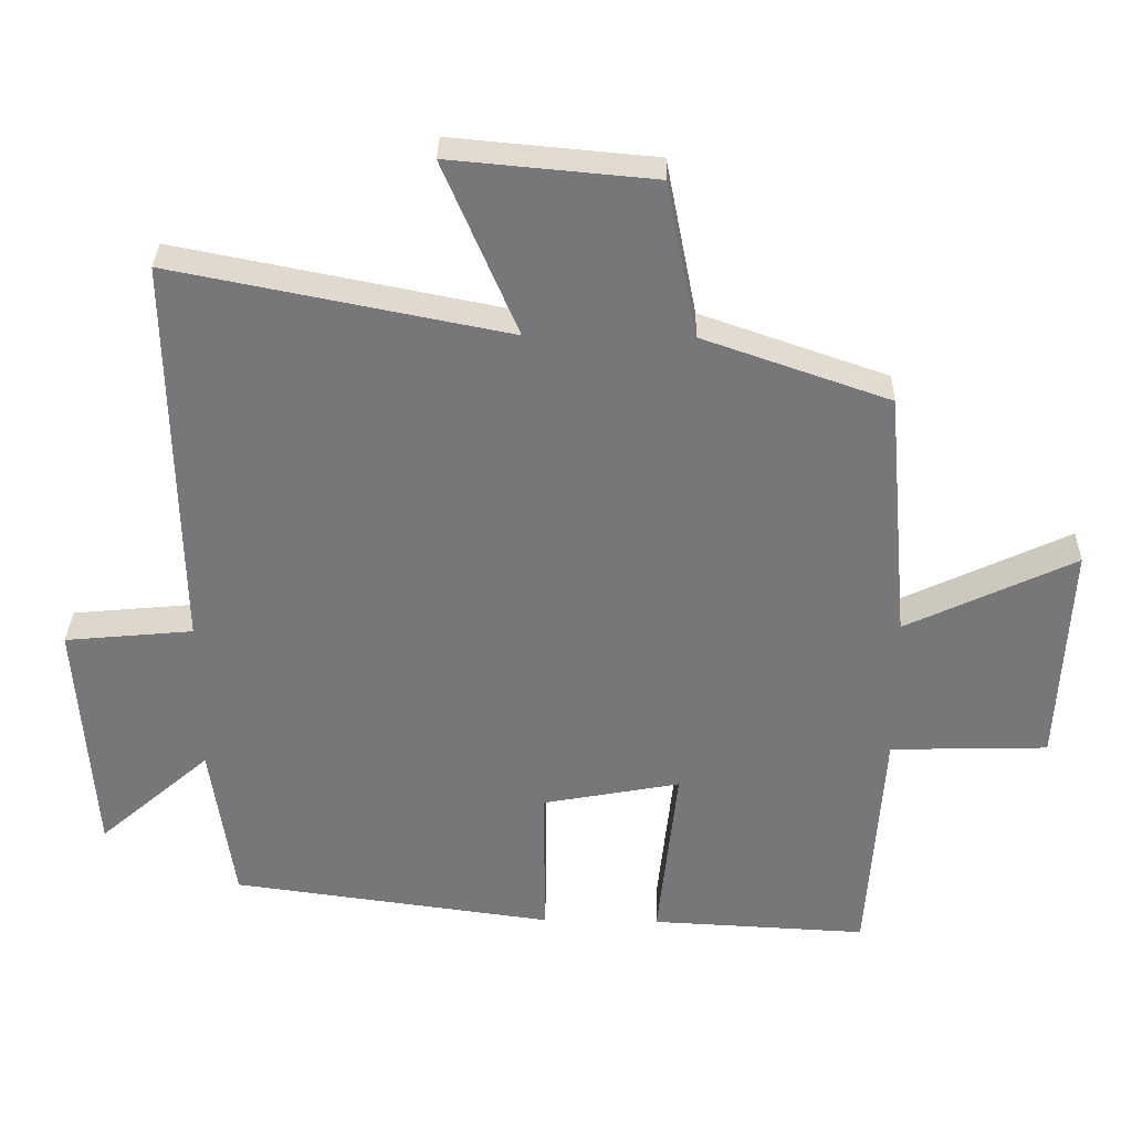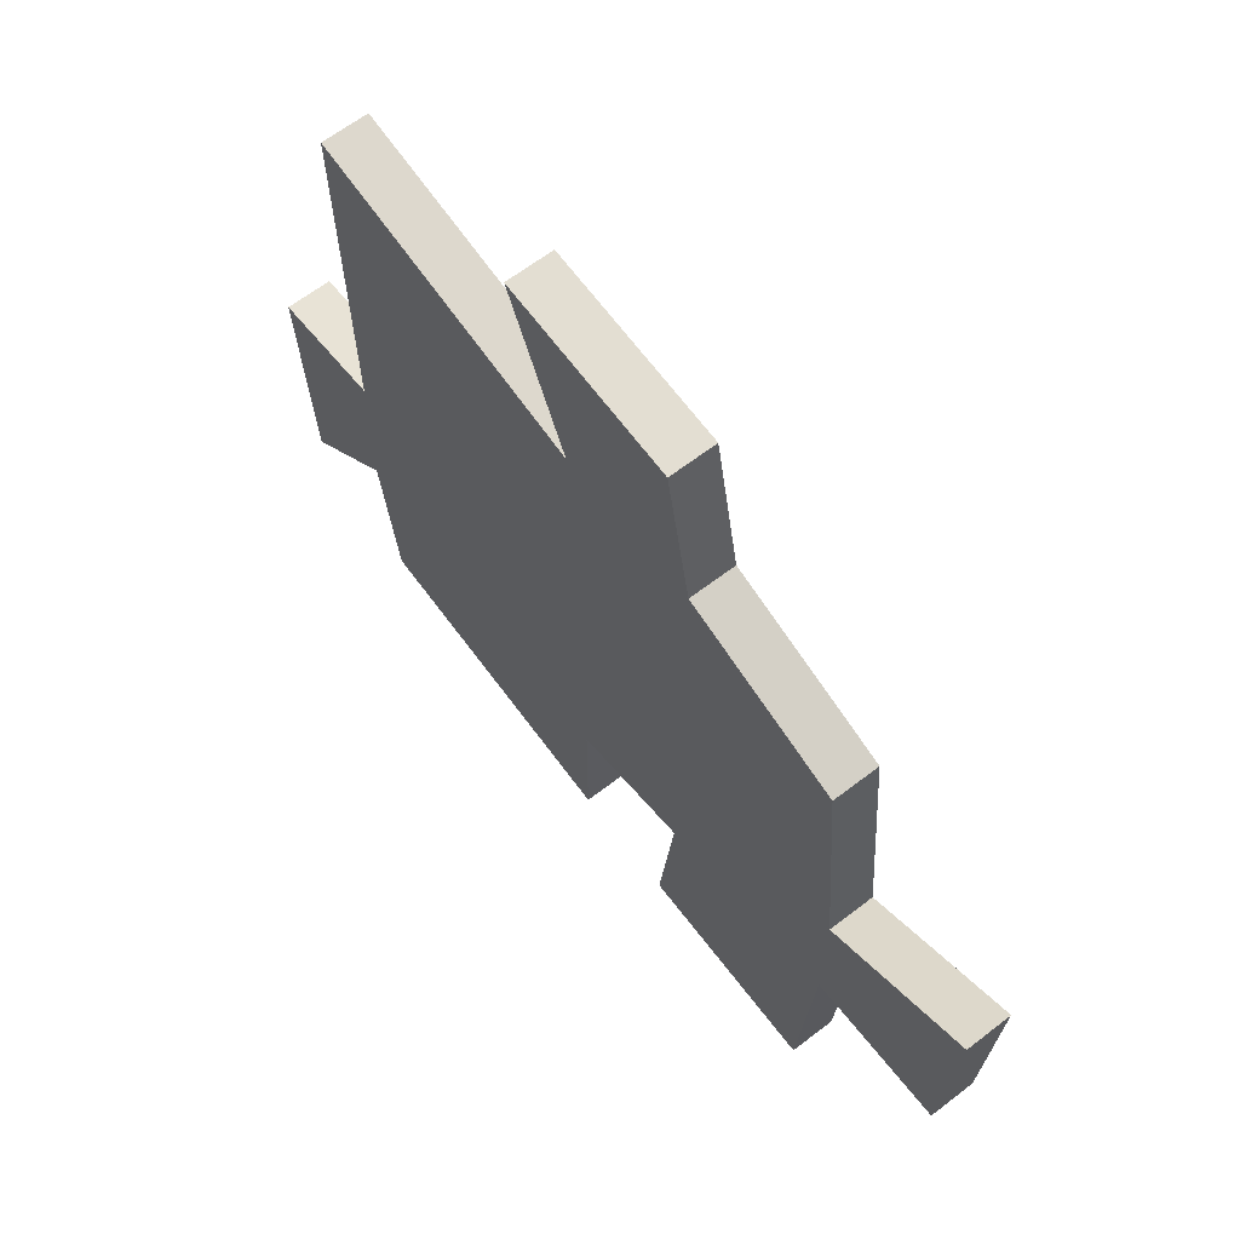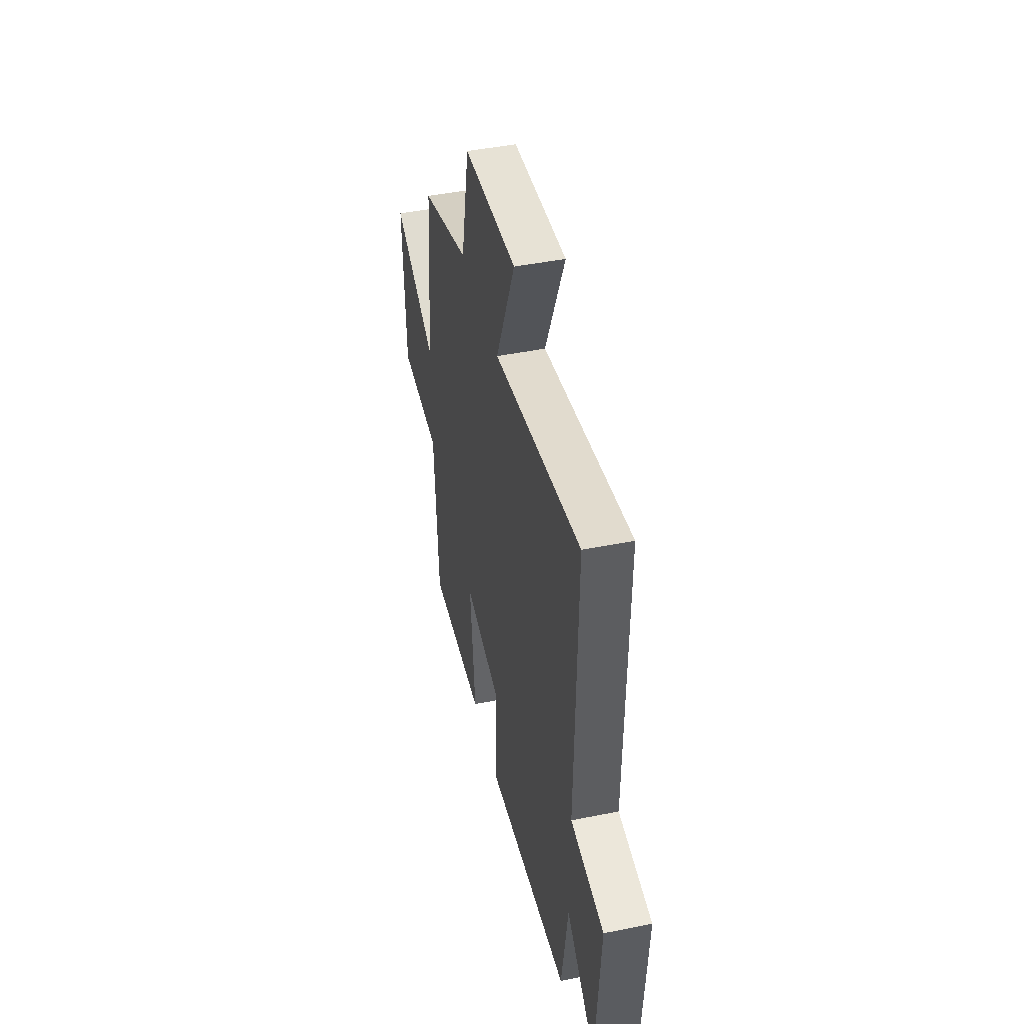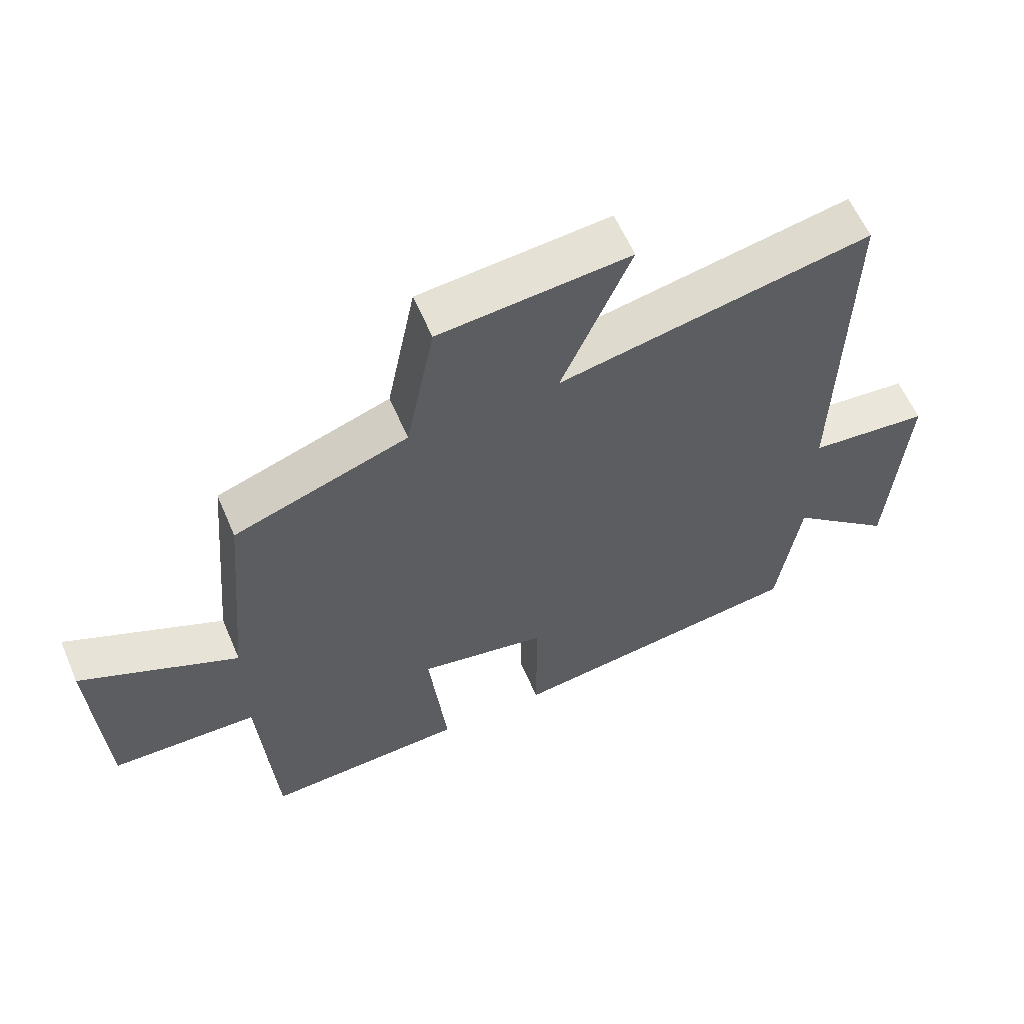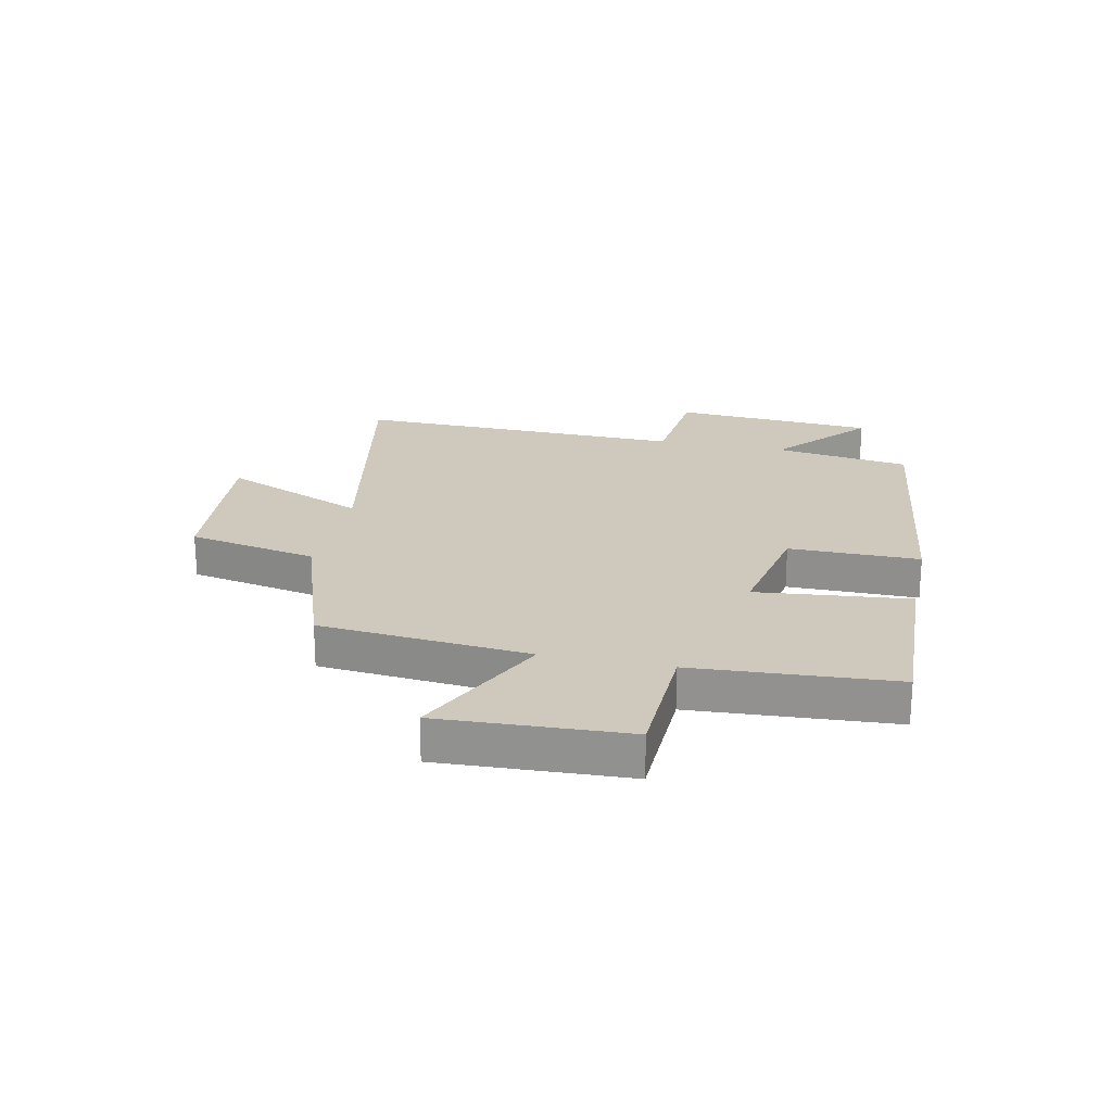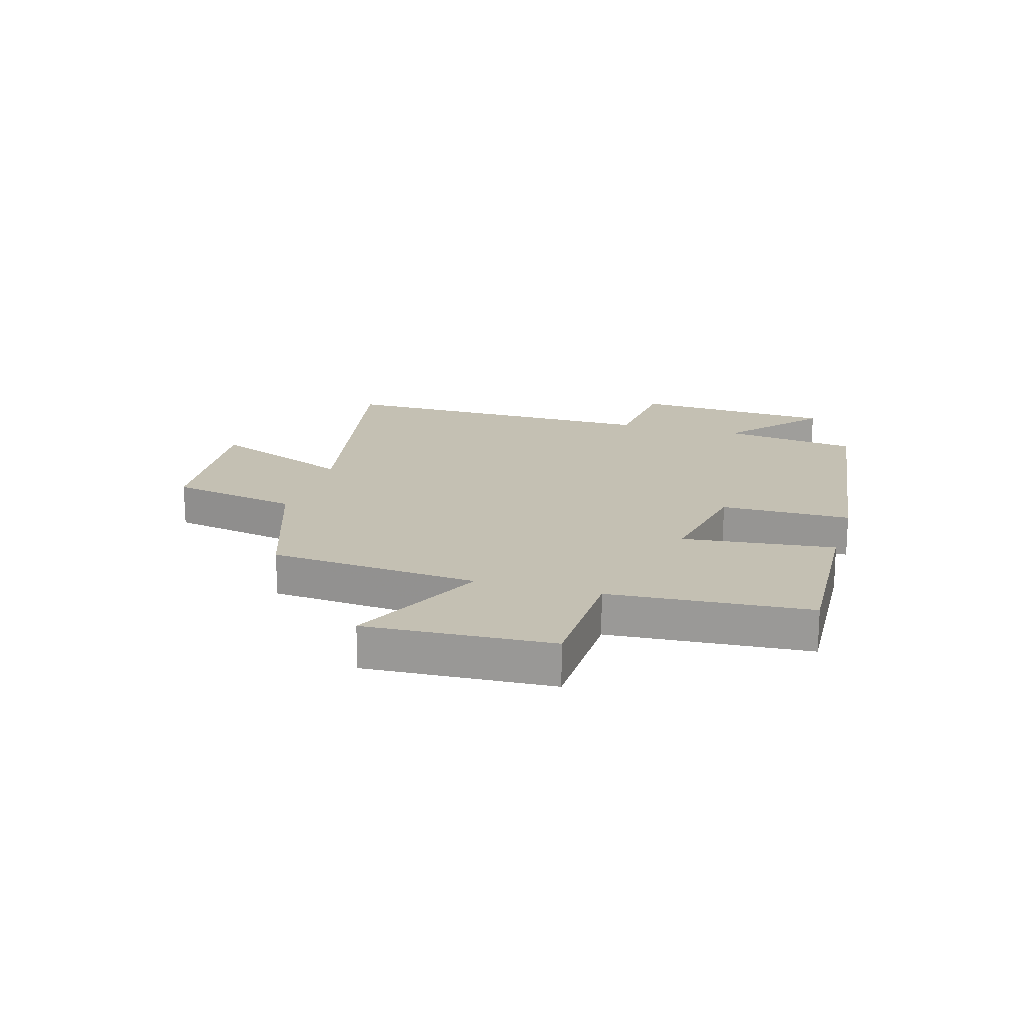
<metadata>
{"format":"obj","ext":"obj","renderer":"f3d","projection":"perspective","resolution":1024,"background":"white","views":[{"elev":32.6,"azim":1.4,"up":"+Z"},{"elev":64.2,"azim":52.2,"up":"+Z"},{"elev":45.6,"azim":-103.0,"up":"+Z"},{"elev":60.1,"azim":156.9,"up":"+Z"},{"elev":22.3,"azim":102.2,"up":"+Y"},{"elev":18.0,"azim":106.1,"up":"+Y"}]}
</metadata>
<code>
v -0.51 0.07 0.594
v -0.029 0.07 0.5
v -0.135 0.07 0.75
v 0.157 0.07 0.724
v 0.201 0.07 0.5
v 0.468 0.07 0.408
v 0.5 0.07 0.046
v 0.742 0.07 0.161
v 0.726 0.07 -0.161
v 0.5 0.07 -0.168
v 0.477 0.07 -0.514
v 0.167 0.07 -0.5
v 0.195 0.07 -0.237
v -0.003 0.07 -0.275
v -0.003 0.07 -0.5
v -0.466 0.07 -0.44
v -0.5 0.07 -0.206
v -0.661 0.07 -0.346
v -0.685 0.07 0.004
v -0.5 0.07 0.022
v -0.51 0 0.594
v -0.029 0 0.5
v -0.135 0 0.75
v 0.157 0 0.724
v 0.201 0 0.5
v 0.468 0 0.408
v 0.5 0 0.046
v 0.742 0 0.161
v 0.726 0 -0.161
v 0.5 0 -0.168
v 0.477 0 -0.514
v 0.167 0 -0.5
v 0.195 0 -0.237
v -0.003 0 -0.275
v -0.003 0 -0.5
v -0.466 0 -0.44
v -0.5 0 -0.206
v -0.661 0 -0.346
v -0.685 0 0.004
v -0.5 0 0.022
f 17 18 19 20
f 15 16 17 20
f 14 15 20 1
f 13 14 1 2
f 10 11 12 13
f 10 13 2
f 7 8 9 10
f 5 6 7 10
f 5 10 2 3
f 3 4 5
f 40 39 38 37
f 40 37 36 35
f 21 40 35 34
f 22 21 34 33
f 33 32 31 30
f 22 33 30
f 30 29 28 27
f 30 27 26 25
f 23 22 30 25
f 25 24 23
f 1 21 22 2
f 2 22 23 3
f 3 23 24 4
f 4 24 25 5
f 5 25 26 6
f 6 26 27 7
f 7 27 28 8
f 8 28 29 9
f 9 29 30 10
f 10 30 31 11
f 11 31 32 12
f 12 32 33 13
f 13 33 34 14
f 14 34 35 15
f 15 35 36 16
f 16 36 37 17
f 17 37 38 18
f 18 38 39 19
f 19 39 40 20
f 20 40 21 1

</code>
